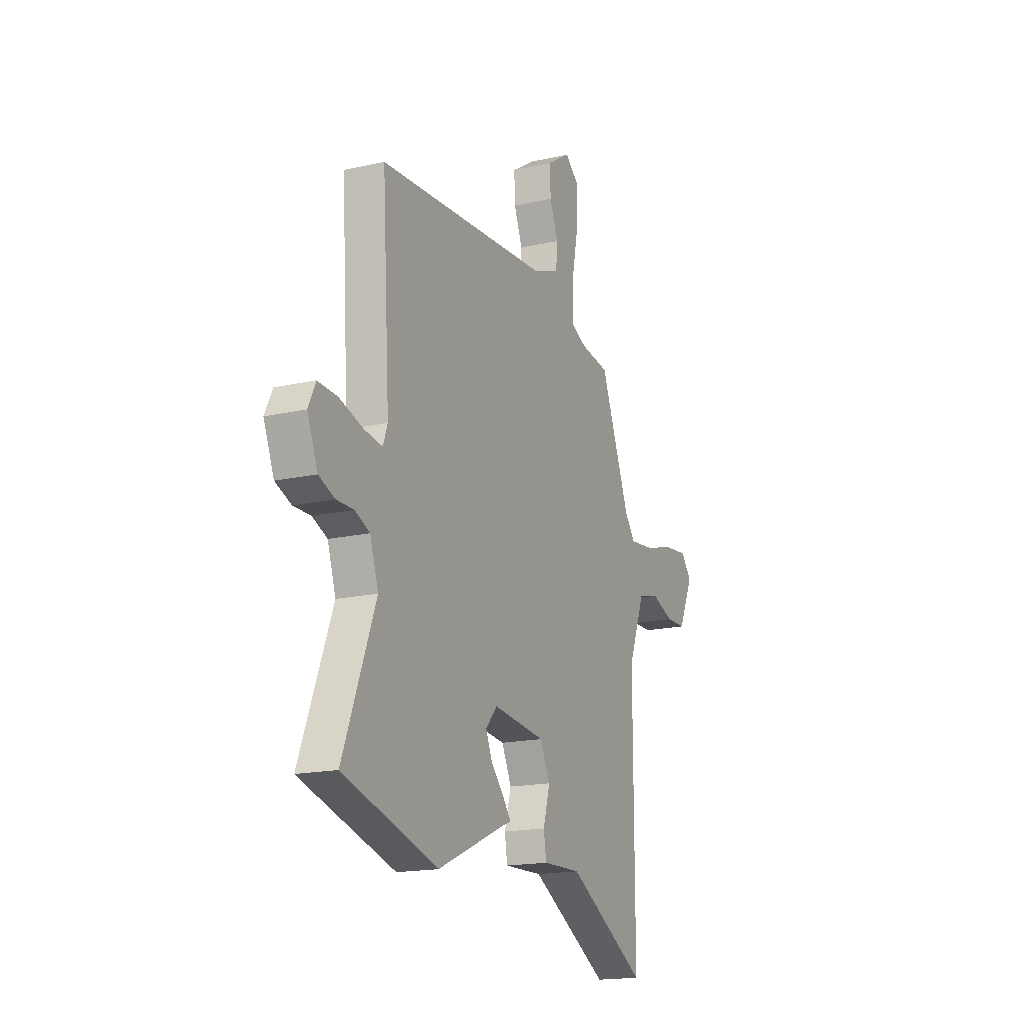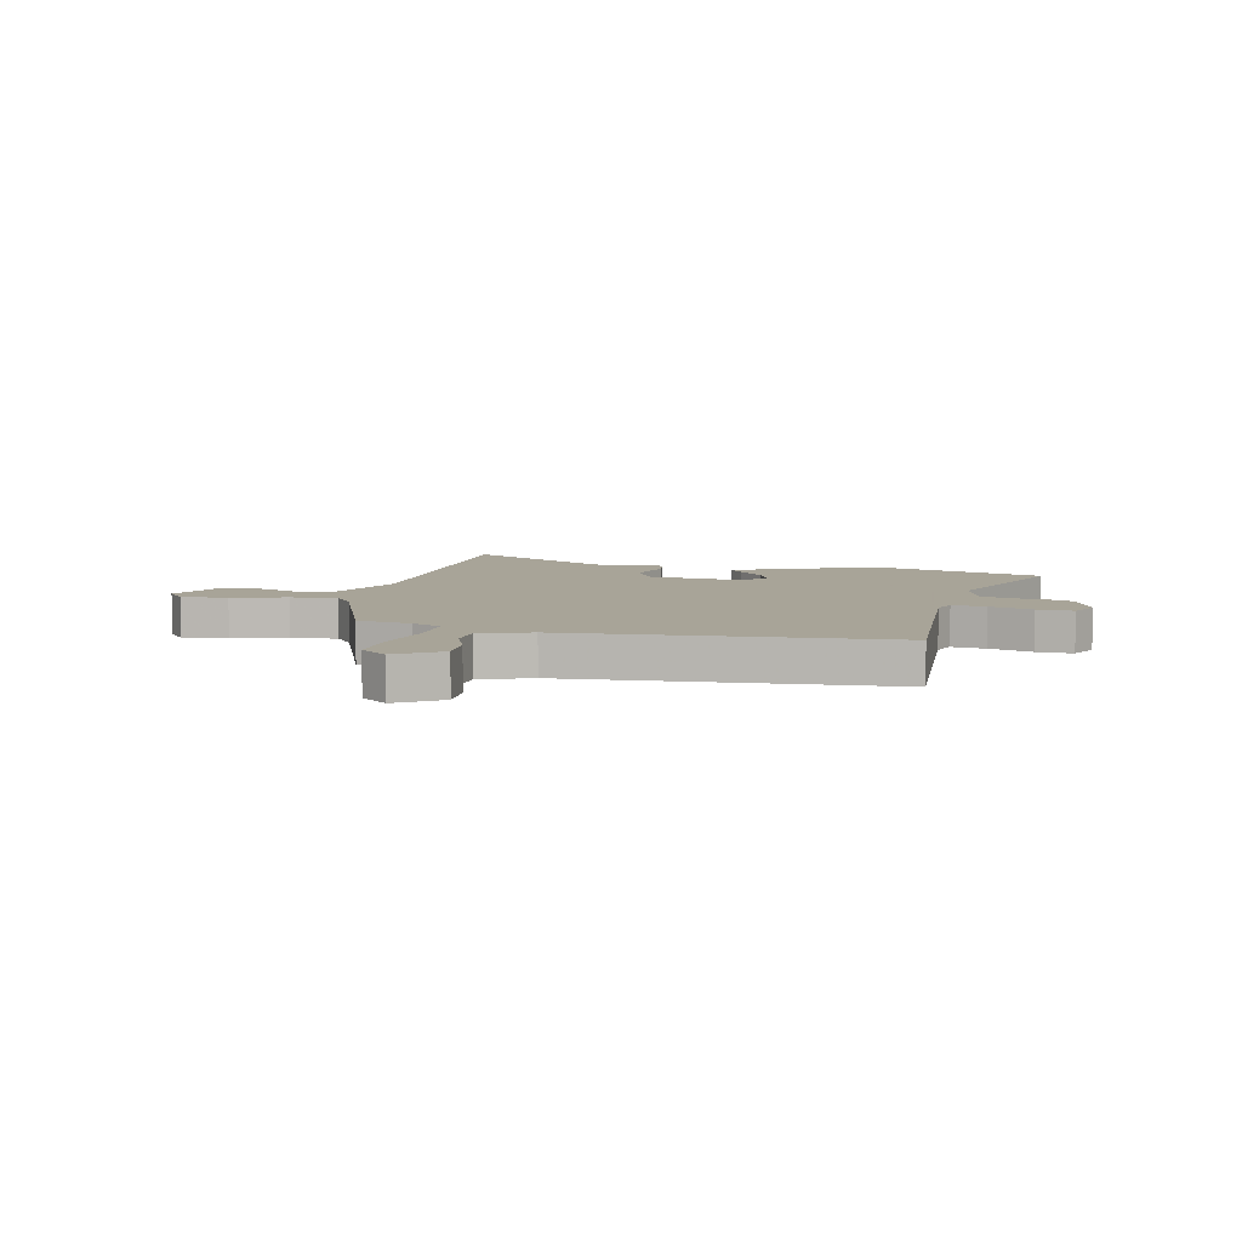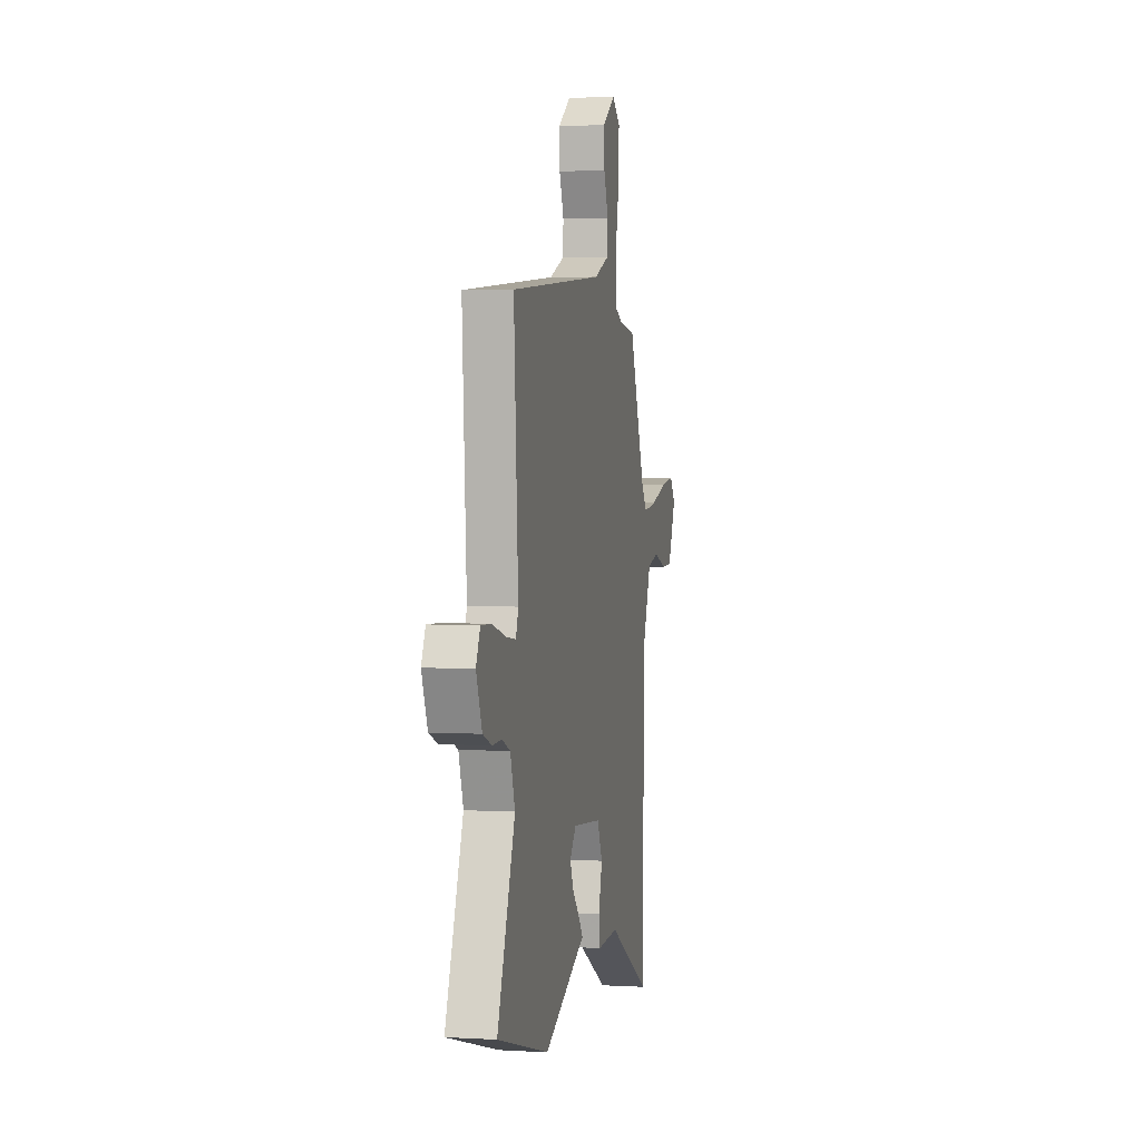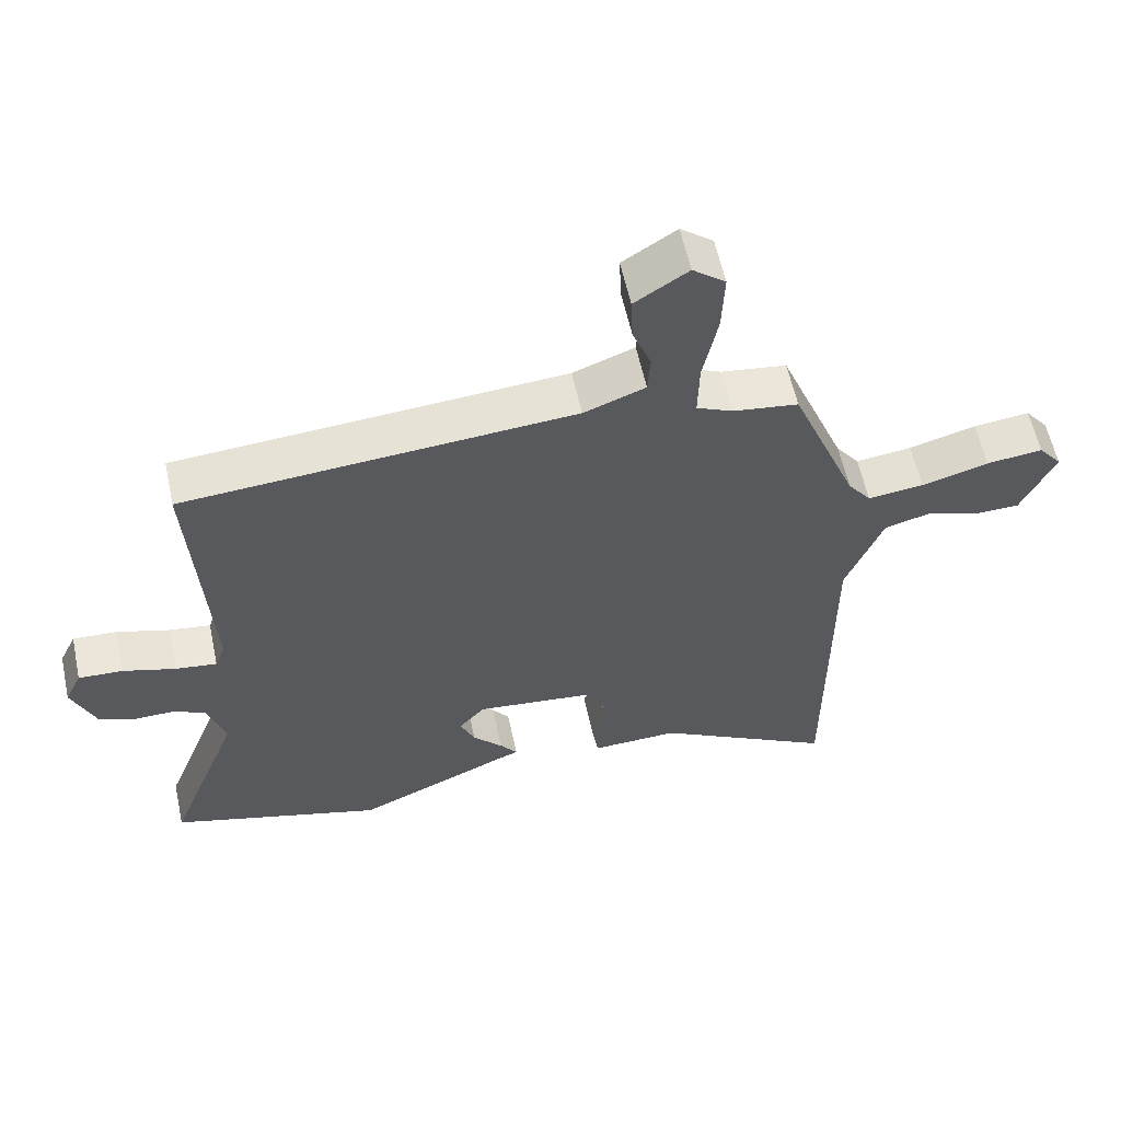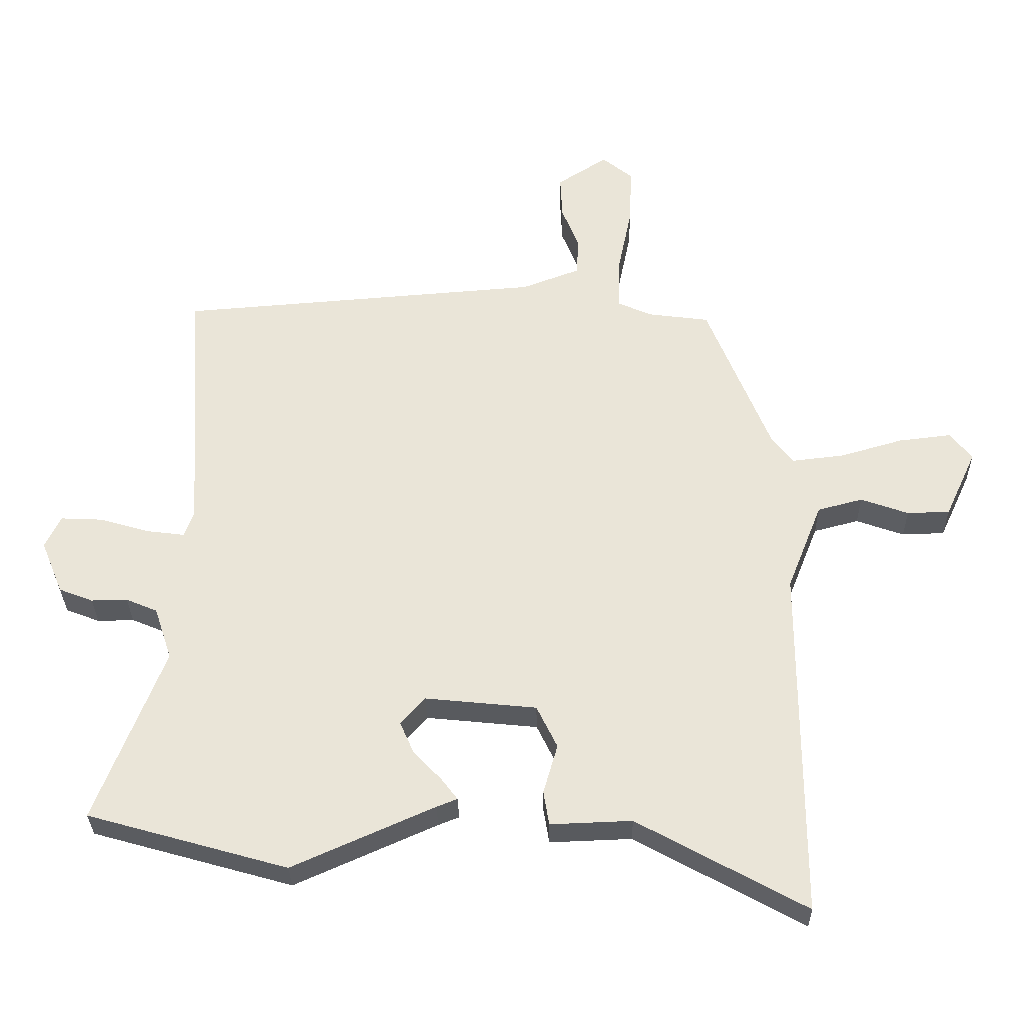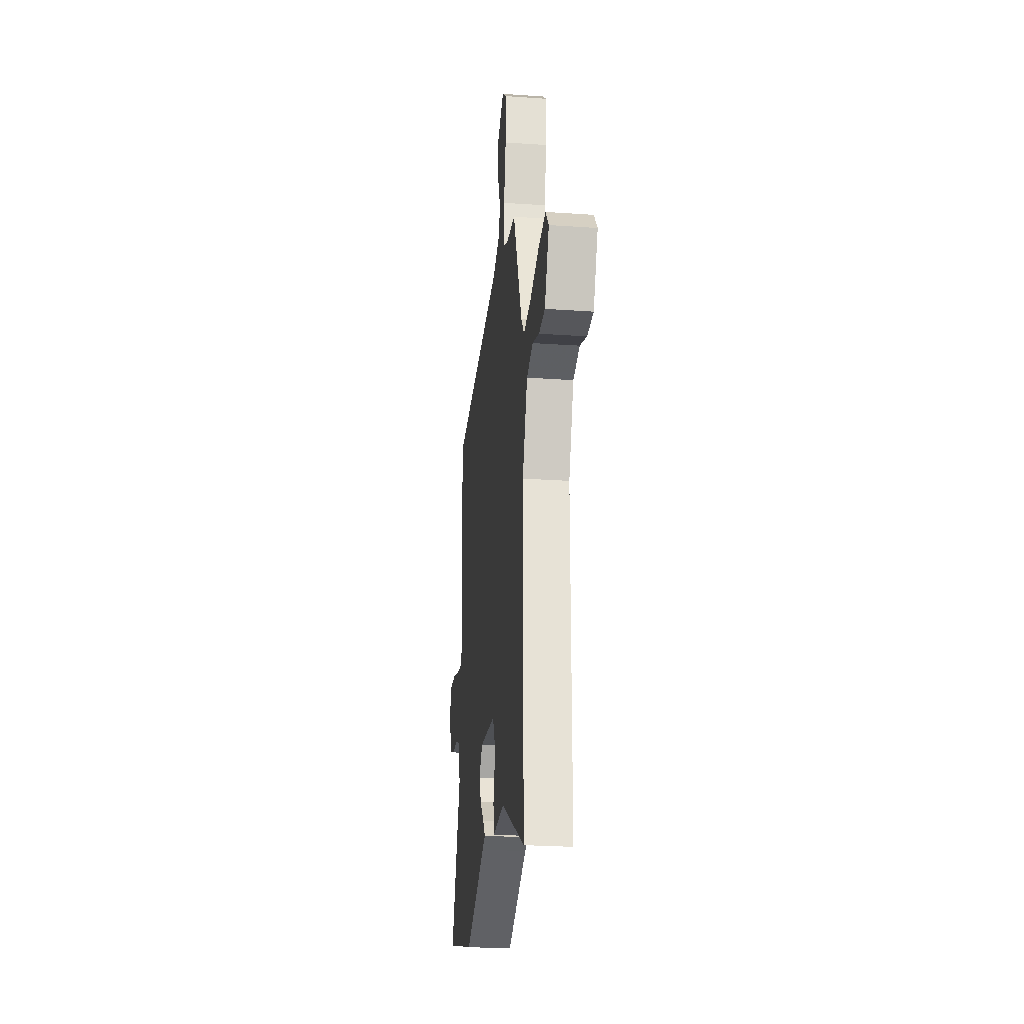
<metadata>
{"format":"obj","ext":"obj","renderer":"f3d","projection":"perspective","resolution":1024,"background":"white","views":[{"elev":-17.5,"azim":114.1,"up":"+Z"},{"elev":7.0,"azim":13.4,"up":"+Y"},{"elev":3.2,"azim":101.2,"up":"+Z"},{"elev":58.7,"azim":167.9,"up":"+Z"},{"elev":-31.1,"azim":-179.1,"up":"+Z"},{"elev":-25.4,"azim":-96.4,"up":"+Z"}]}
</metadata>
<code>
v -0.384 0.07 0.472
v -0.286 0.07 0.485
v -0.232 0.07 0.509
v -0.234 0.07 0.594
v -0.256 0.07 0.702
v -0.26 0.07 0.795
v -0.211 0.07 0.834
v -0.131 0.07 0.782
v -0.134 0.07 0.713
v -0.162 0.07 0.642
v -0.158 0.07 0.582
v -0.066 0.07 0.547
v 0.516 0.07 0.501
v 0.49 0.07 0.084
v 0.505 0.07 0.042
v 0.567 0.07 0.05
v 0.646 0.07 0.073
v 0.712 0.07 0.076
v 0.737 0.07 0.024
v 0.702 0.07 -0.061
v 0.648 0.07 -0.082
v 0.59 0.07 -0.081
v 0.54 0.07 -0.102
v 0.512 0.07 -0.186
v 0.621 0.07 -0.466
v 0.302 0.07 -0.556
v 0.075 0.07 -0.455
v 0.042 0.07 -0.442
v 0.068 0.07 -0.408
v 0.113 0.07 -0.36
v 0.135 0.07 -0.31
v 0.096 0.07 -0.266
v -0.082 0.07 -0.284
v -0.115 0.07 -0.352
v -0.092 0.07 -0.431
v -0.101 0.07 -0.486
v -0.231 0.07 -0.481
v -0.5 0.07 -0.629
v -0.5 0.07 -0.315
v -0.5 0.07 -0.06
v -0.556 0.07 0.081
v -0.628 0.07 0.1
v -0.704 0.07 0.073
v -0.772 0.07 0.075
v -0.822 0.07 0.183
v -0.787 0.07 0.227
v -0.703 0.07 0.217
v -0.603 0.07 0.188
v -0.519 0.07 0.178
v -0.484 0.07 0.224
v -0.384 0 0.472
v -0.286 0 0.485
v -0.232 0 0.509
v -0.234 0 0.594
v -0.256 0 0.702
v -0.26 0 0.795
v -0.211 0 0.834
v -0.131 0 0.782
v -0.134 0 0.713
v -0.162 0 0.642
v -0.158 0 0.582
v -0.066 0 0.547
v 0.516 0 0.501
v 0.49 0 0.084
v 0.505 0 0.042
v 0.567 0 0.05
v 0.646 0 0.073
v 0.712 0 0.076
v 0.737 0 0.024
v 0.702 0 -0.061
v 0.648 0 -0.082
v 0.59 0 -0.081
v 0.54 0 -0.102
v 0.512 0 -0.186
v 0.621 0 -0.466
v 0.302 0 -0.556
v 0.075 0 -0.455
v 0.042 0 -0.442
v 0.068 0 -0.408
v 0.113 0 -0.36
v 0.135 0 -0.31
v 0.096 0 -0.266
v -0.082 0 -0.284
v -0.115 0 -0.352
v -0.092 0 -0.431
v -0.101 0 -0.486
v -0.231 0 -0.481
v -0.5 0 -0.629
v -0.5 0 -0.315
v -0.5 0 -0.06
v -0.556 0 0.081
v -0.628 0 0.1
v -0.704 0 0.073
v -0.772 0 0.075
v -0.822 0 0.183
v -0.787 0 0.227
v -0.703 0 0.217
v -0.603 0 0.188
v -0.519 0 0.178
v -0.484 0 0.224
f 45 46 47 48
f 45 48 49
f 42 43 44 45
f 41 42 45 49
f 40 41 49 50
f 37 38 39
f 34 35 36 37
f 33 34 37 39
f 32 33 39 40
f 27 28 29 30
f 27 30 31
f 24 25 26 27
f 23 24 27 31
f 19 20 21 22
f 19 22 23
f 16 17 18 19
f 15 16 19 23
f 14 15 23 31
f 12 13 14 31
f 7 8 9 10
f 7 10 11
f 4 5 6 7
f 3 4 7 11
f 40 50 1 2
f 32 40 2 3
f 12 31 32
f 3 11 12 32
f 98 97 96 95
f 99 98 95
f 95 94 93 92
f 99 95 92 91
f 100 99 91 90
f 89 88 87
f 87 86 85 84
f 89 87 84 83
f 90 89 83 82
f 80 79 78 77
f 81 80 77
f 77 76 75 74
f 81 77 74 73
f 72 71 70 69
f 73 72 69
f 69 68 67 66
f 73 69 66 65
f 81 73 65 64
f 81 64 63 62
f 60 59 58 57
f 61 60 57
f 57 56 55 54
f 61 57 54 53
f 52 51 100 90
f 53 52 90 82
f 82 81 62
f 82 62 61 53
f 1 51 52 2
f 2 52 53 3
f 3 53 54 4
f 4 54 55 5
f 5 55 56 6
f 6 56 57 7
f 7 57 58 8
f 8 58 59 9
f 9 59 60 10
f 10 60 61 11
f 11 61 62 12
f 12 62 63 13
f 13 63 64 14
f 14 64 65 15
f 15 65 66 16
f 16 66 67 17
f 17 67 68 18
f 18 68 69 19
f 19 69 70 20
f 20 70 71 21
f 21 71 72 22
f 22 72 73 23
f 23 73 74 24
f 24 74 75 25
f 25 75 76 26
f 26 76 77 27
f 27 77 78 28
f 28 78 79 29
f 29 79 80 30
f 30 80 81 31
f 31 81 82 32
f 32 82 83 33
f 33 83 84 34
f 34 84 85 35
f 35 85 86 36
f 36 86 87 37
f 37 87 88 38
f 38 88 89 39
f 39 89 90 40
f 40 90 91 41
f 41 91 92 42
f 42 92 93 43
f 43 93 94 44
f 44 94 95 45
f 45 95 96 46
f 46 96 97 47
f 47 97 98 48
f 48 98 99 49
f 49 99 100 50
f 50 100 51 1

</code>
